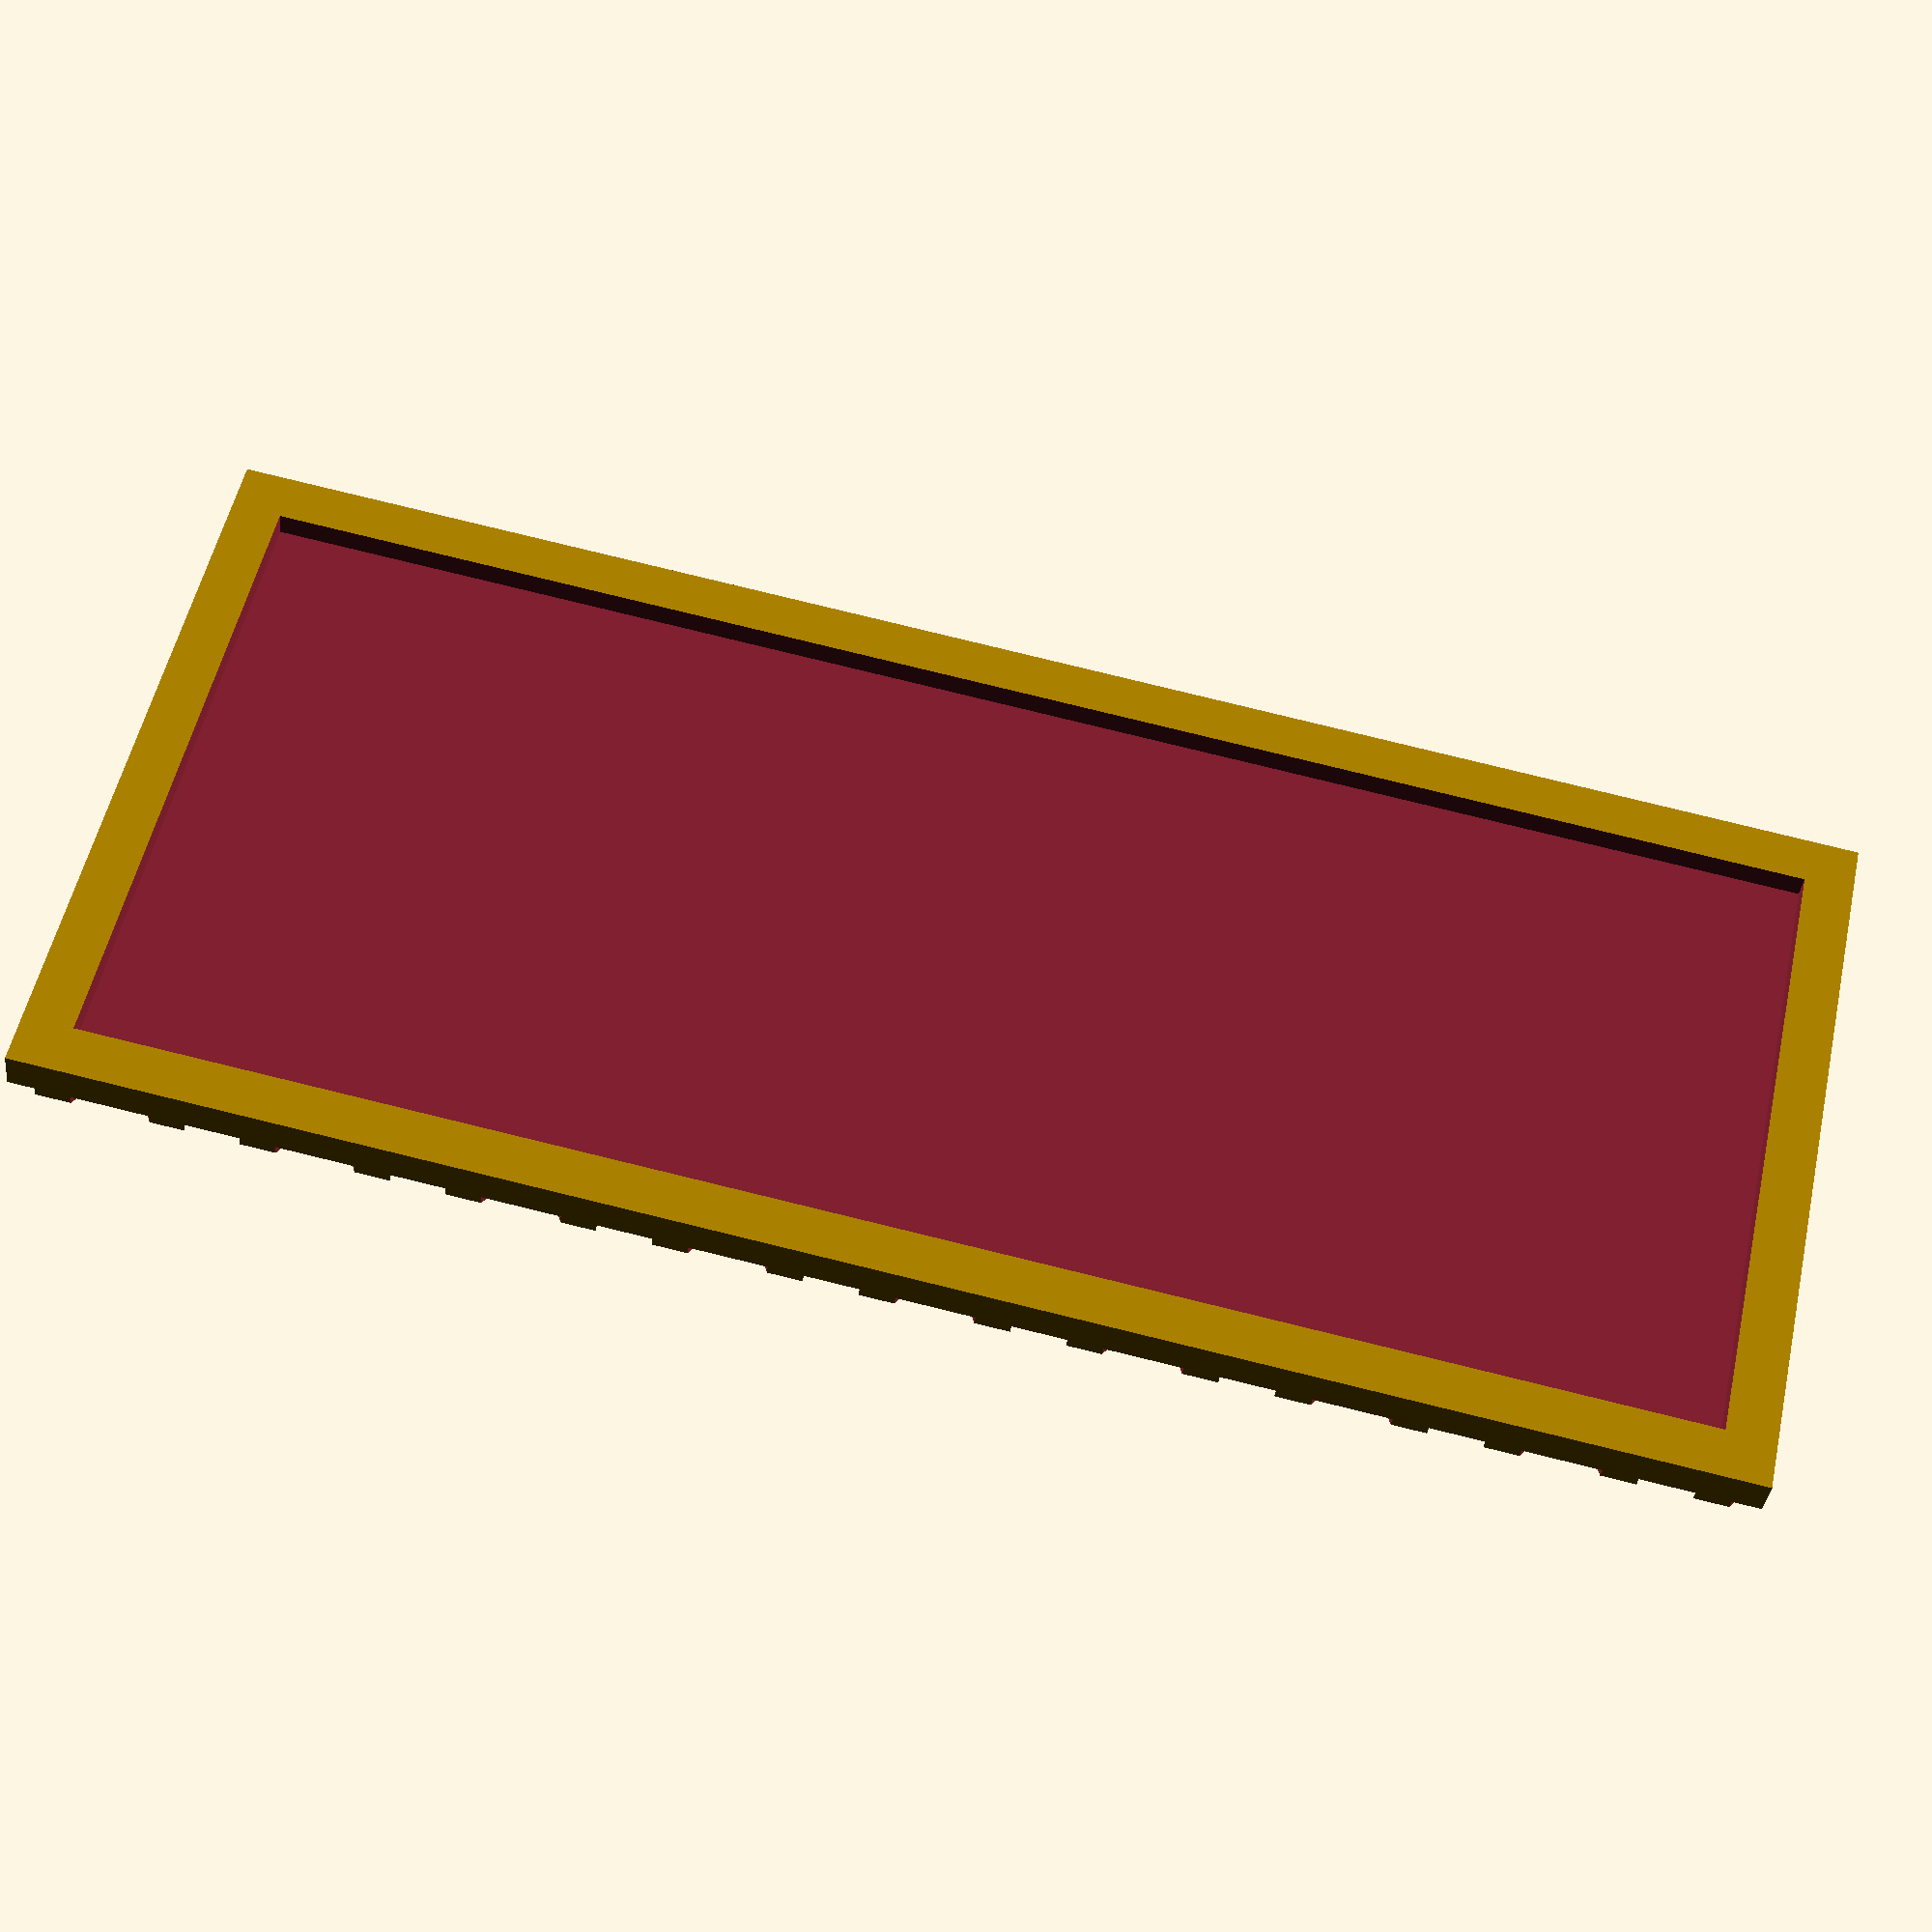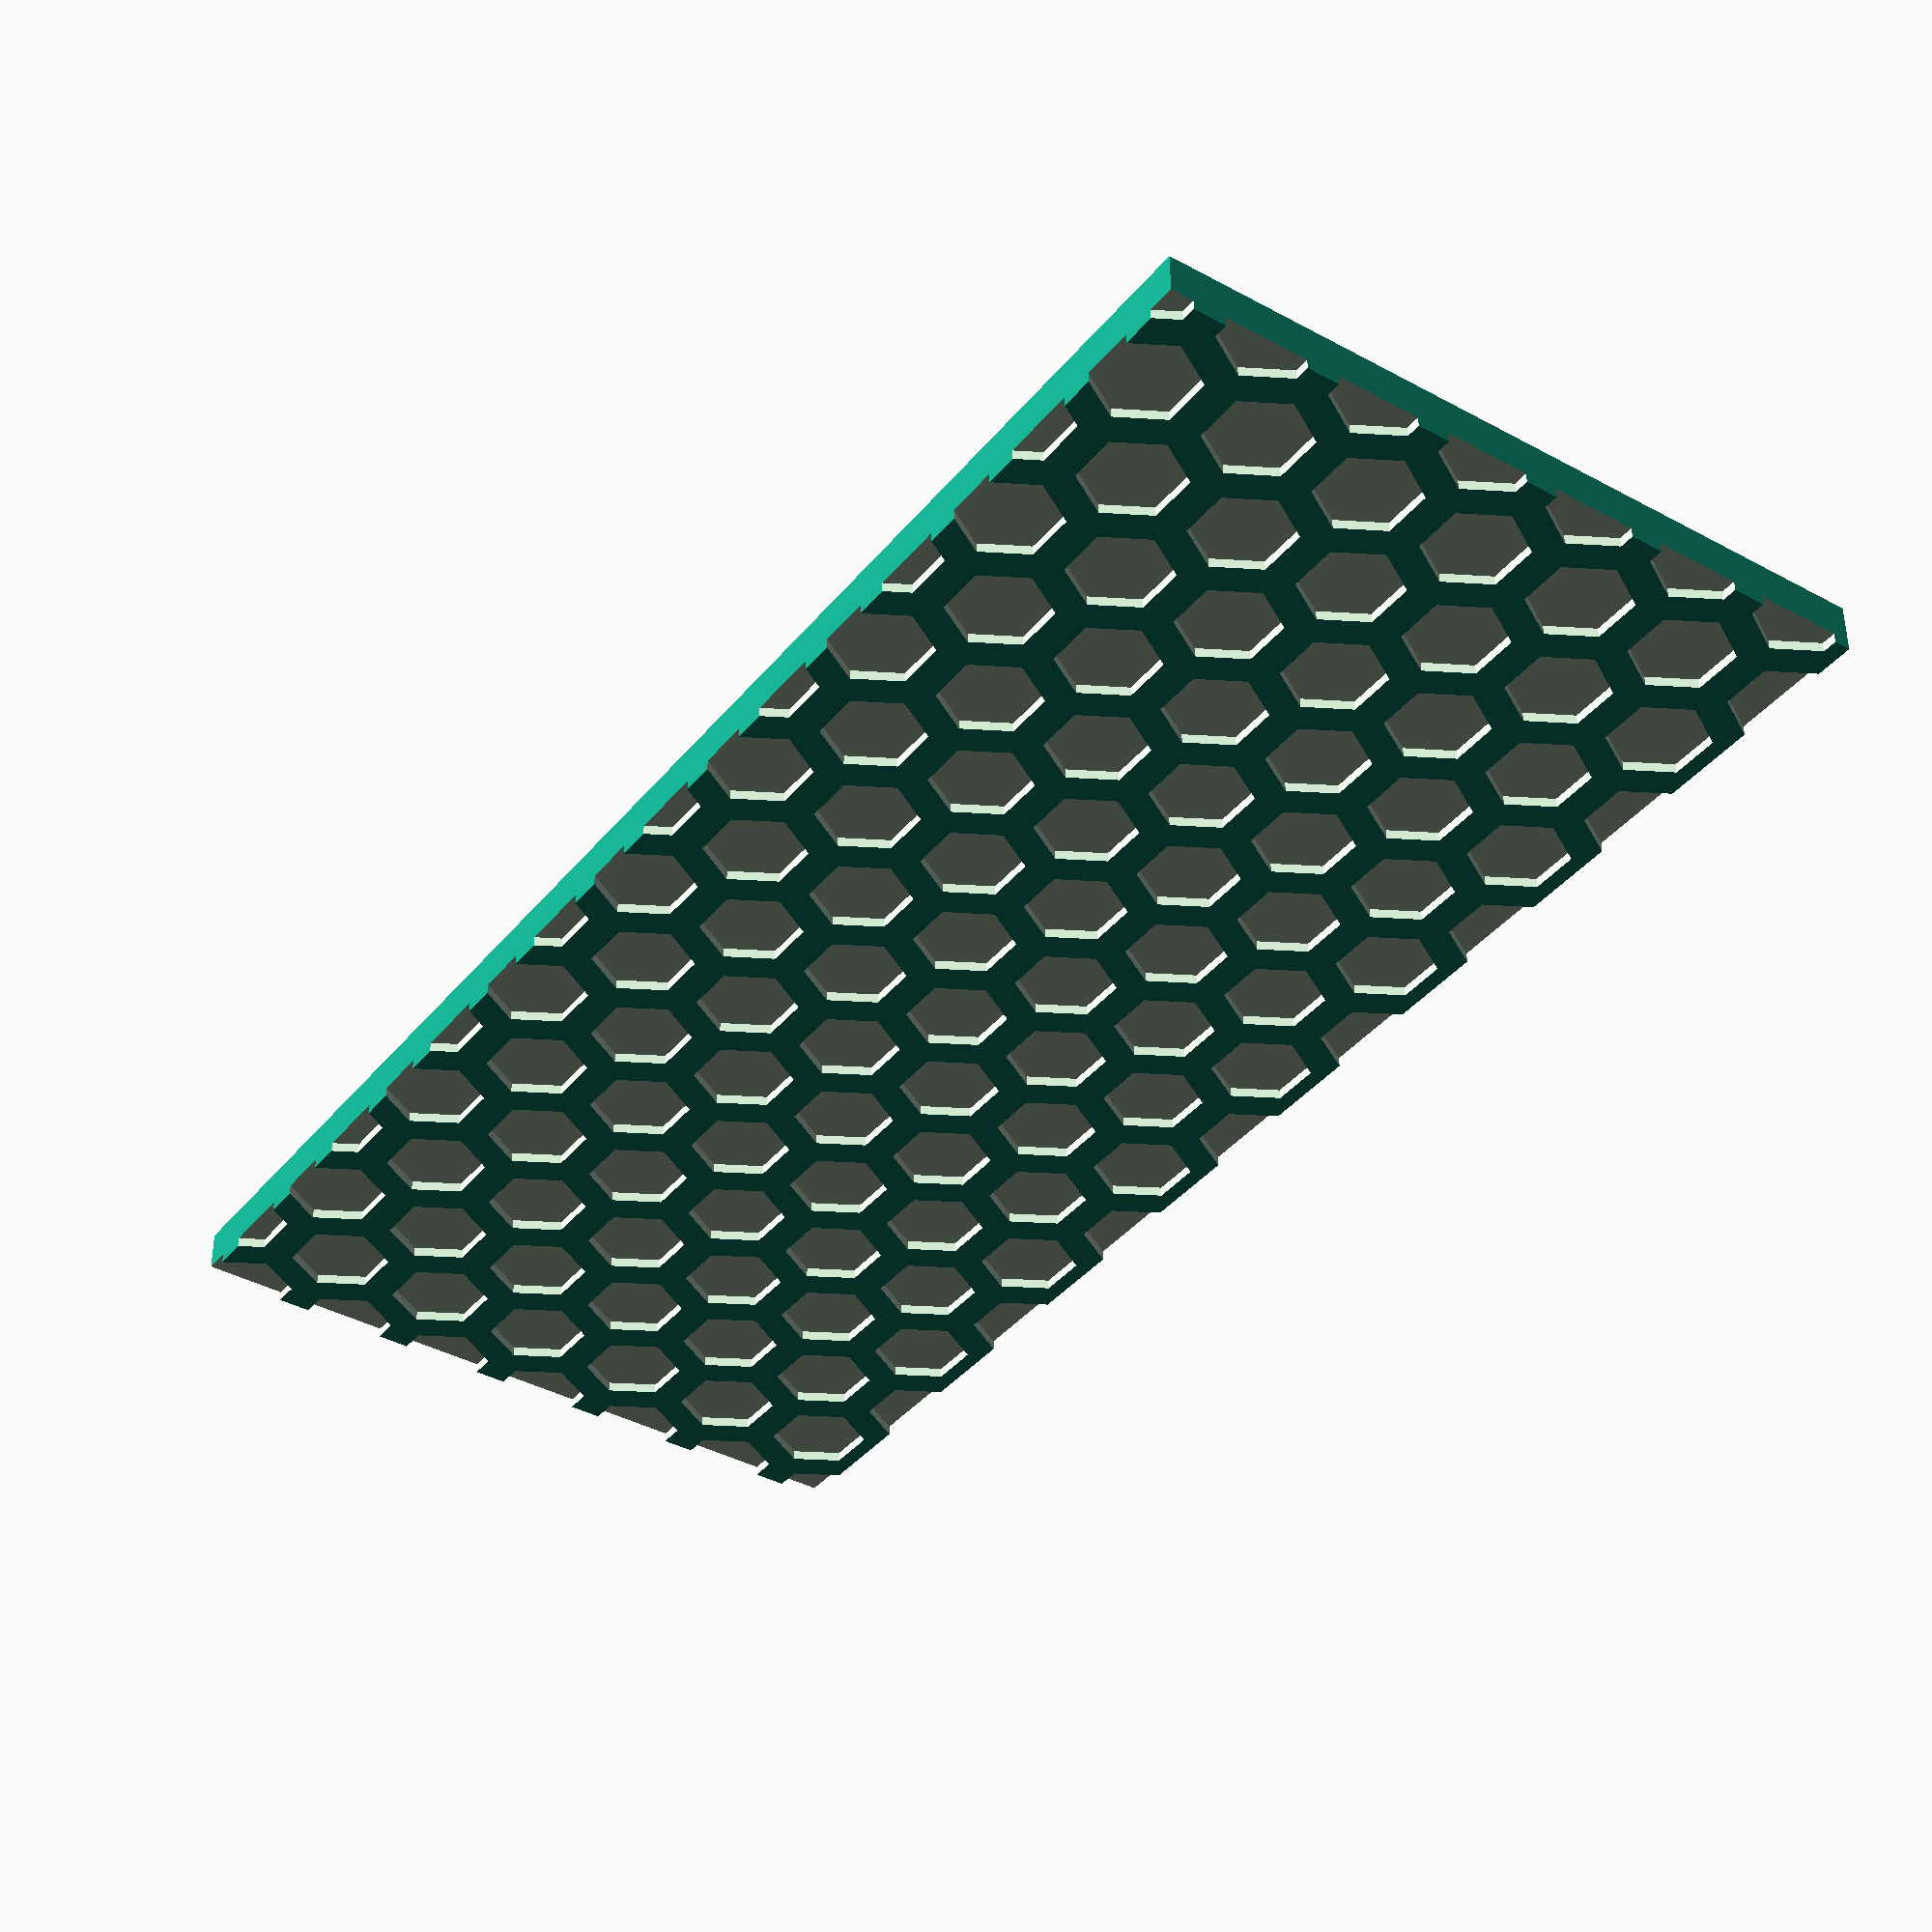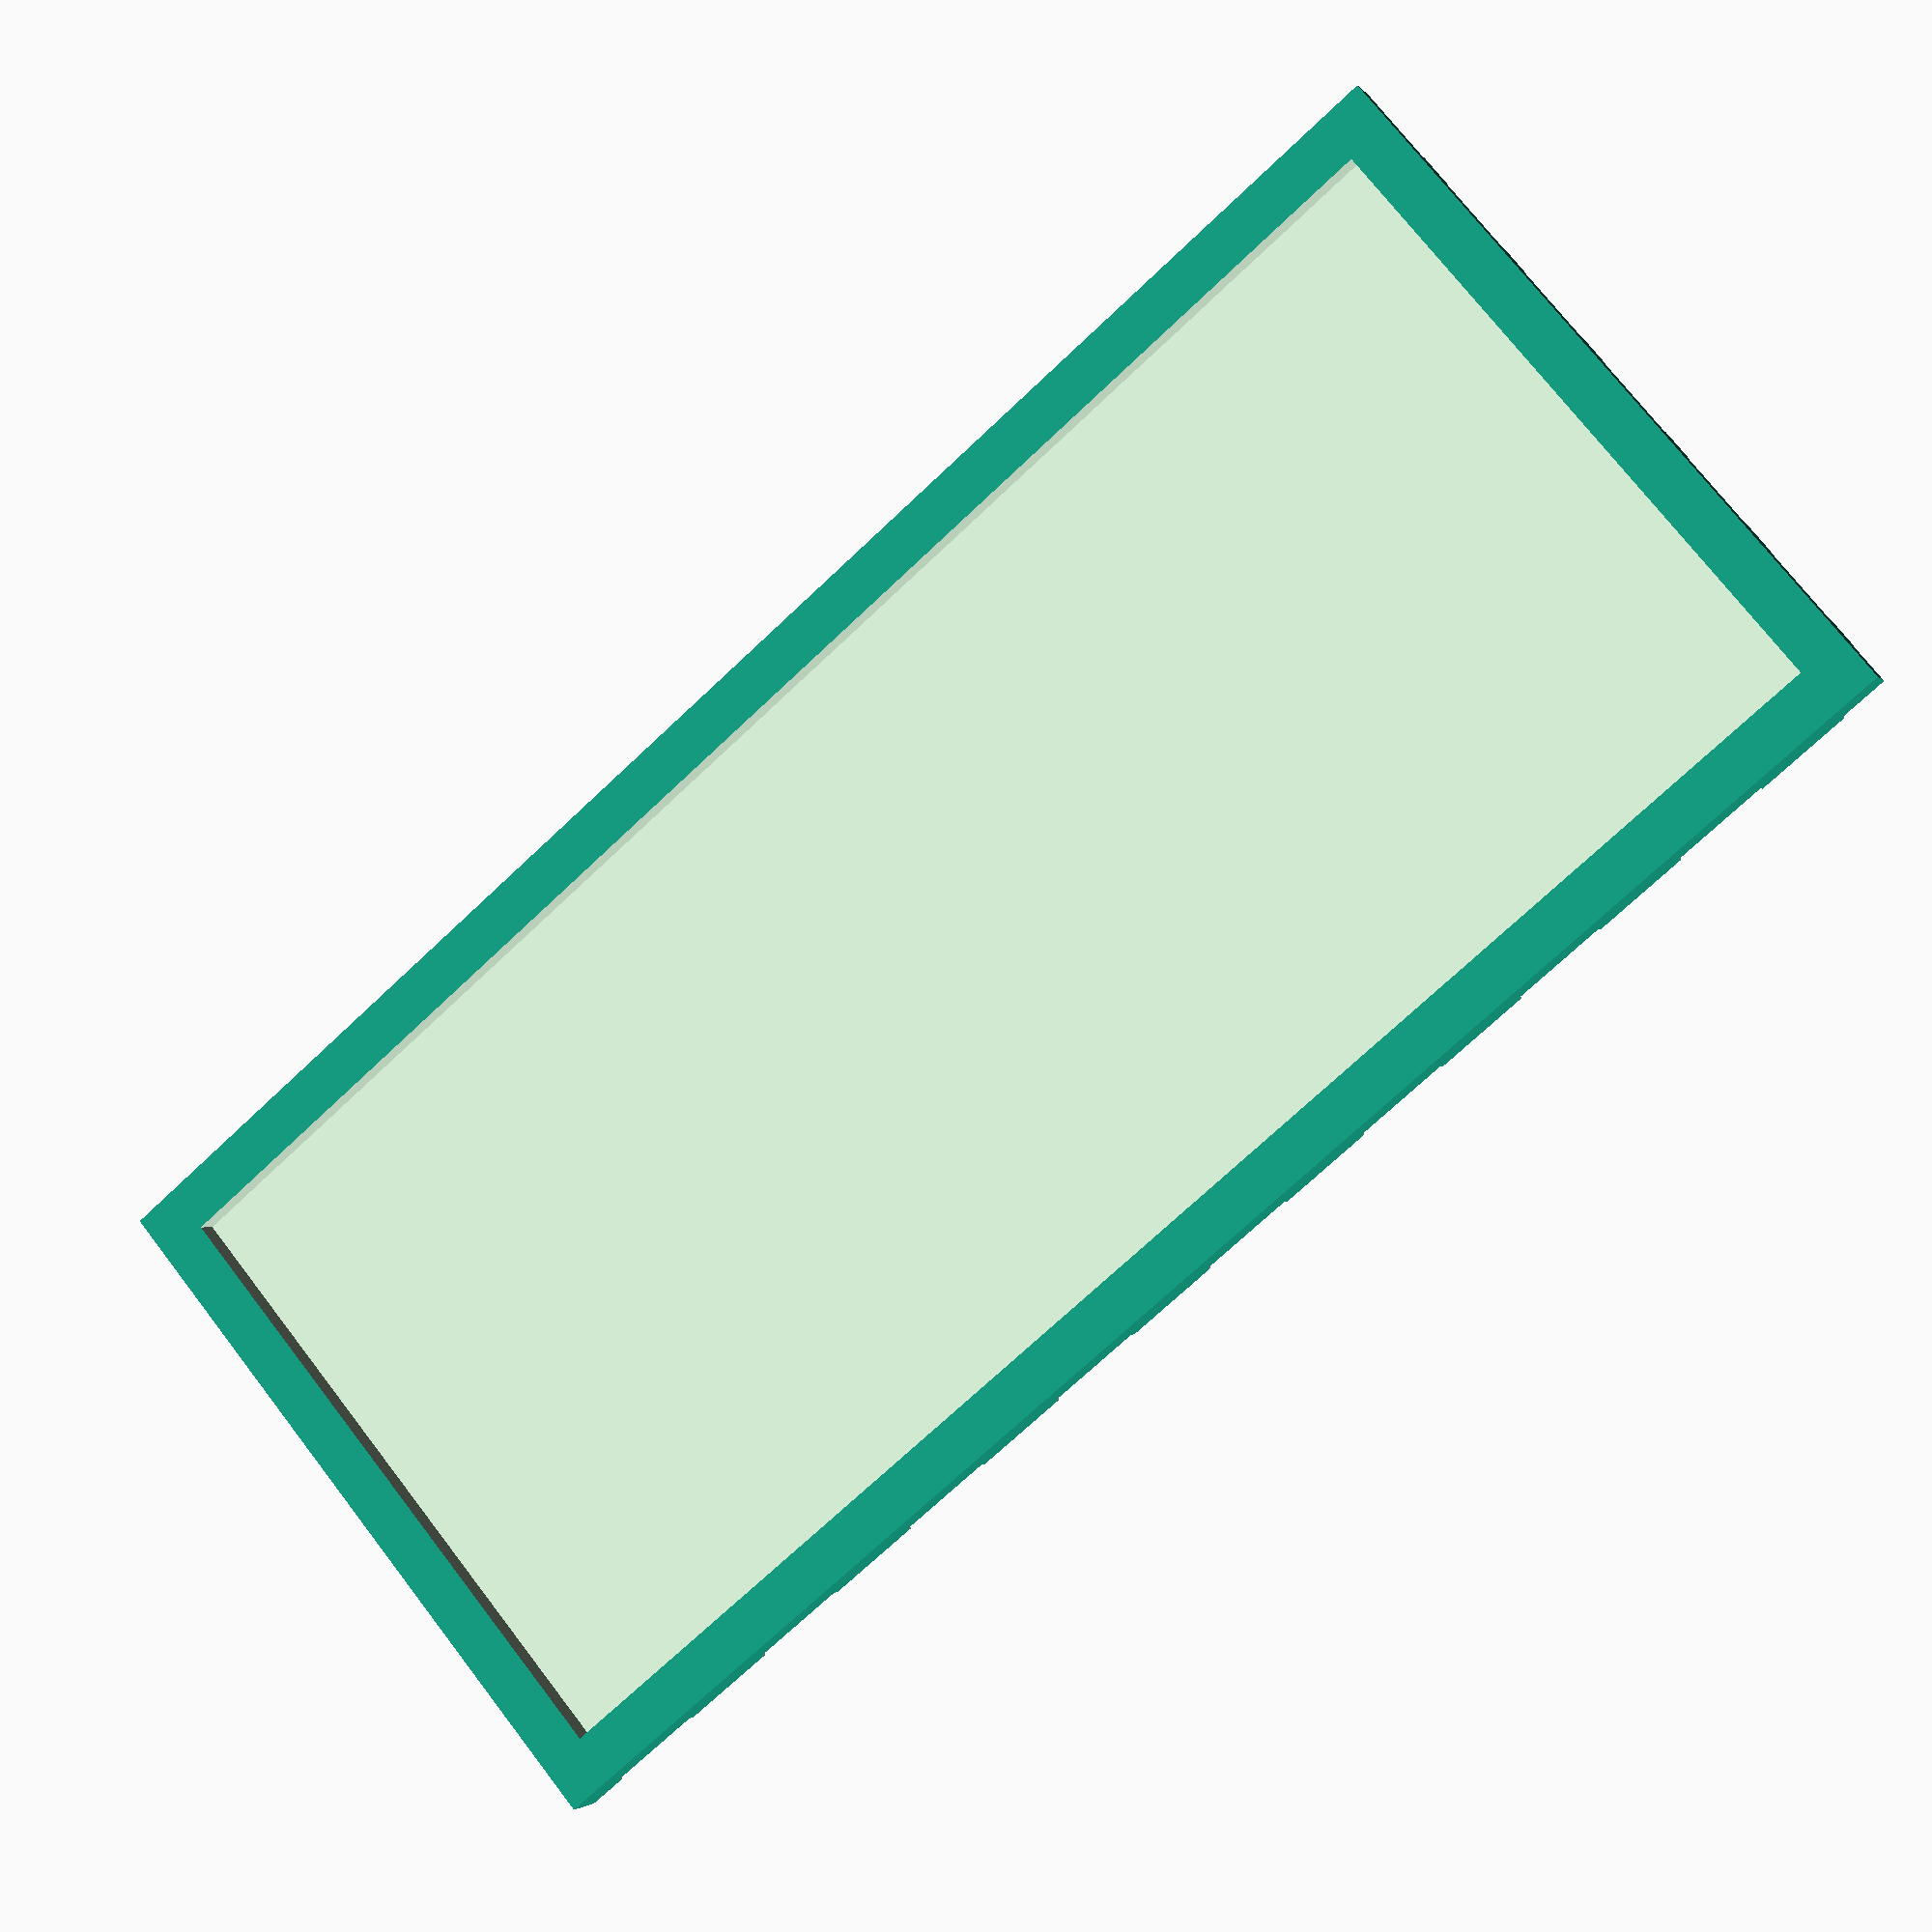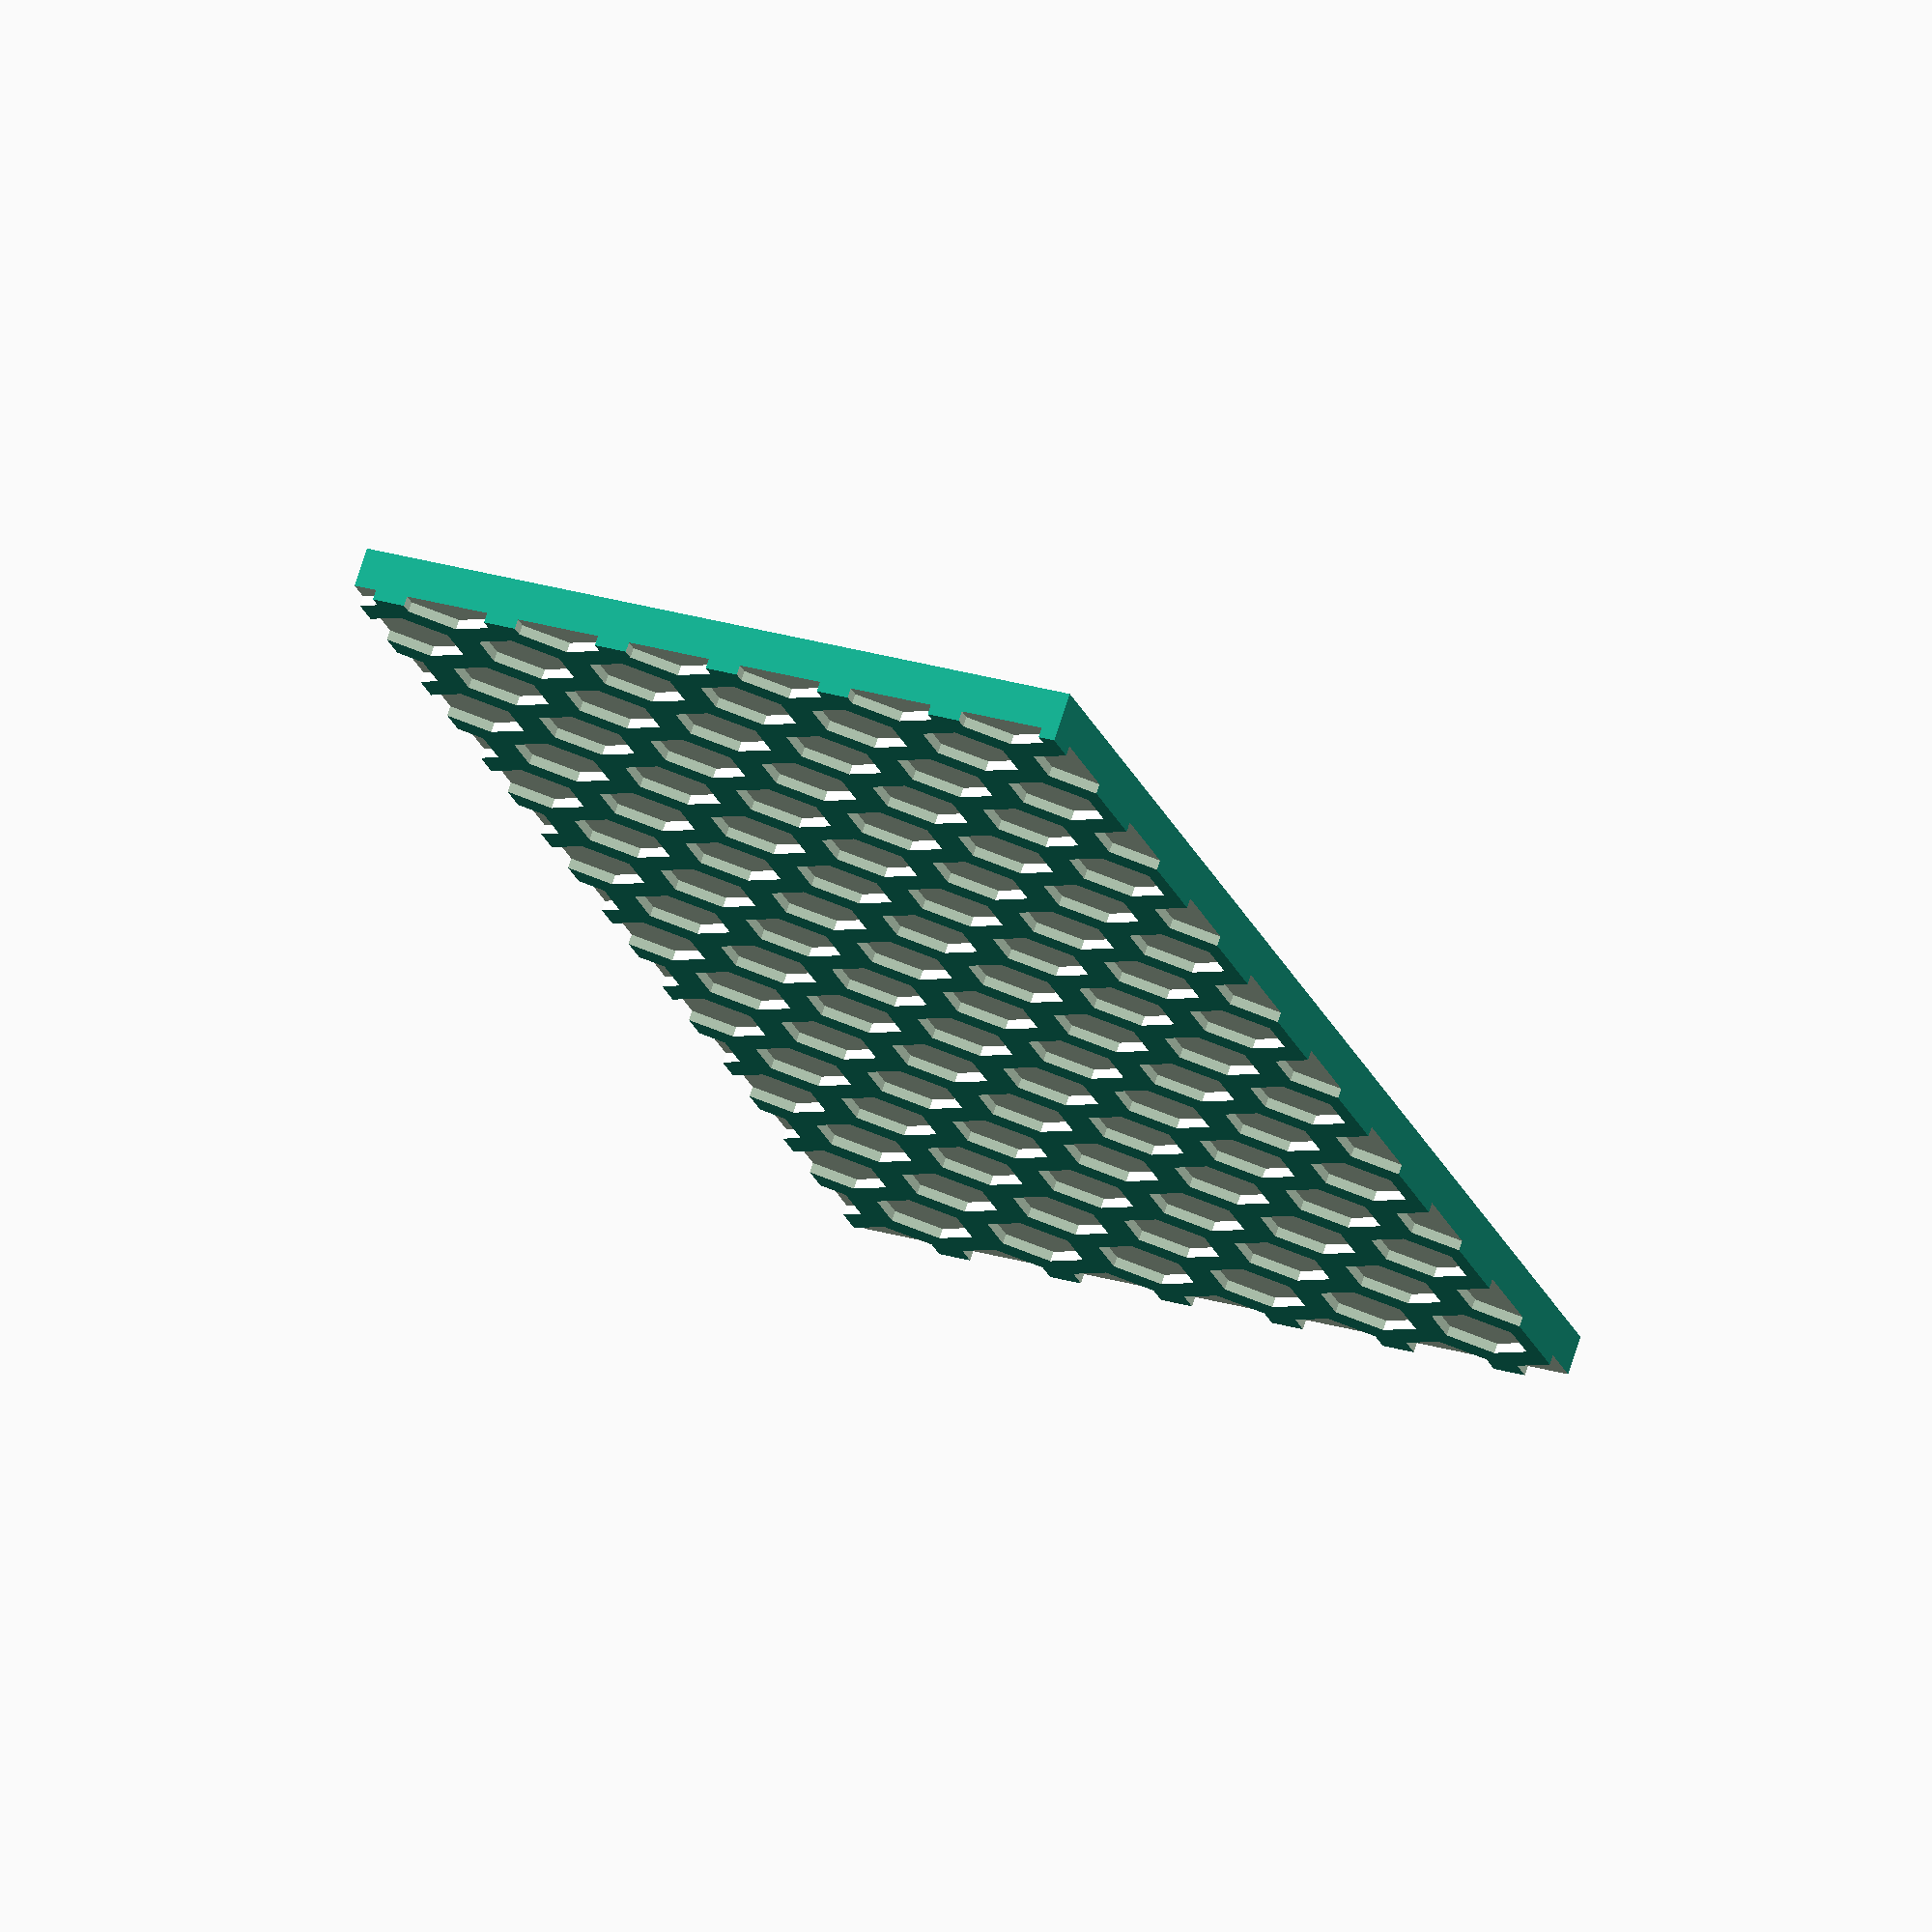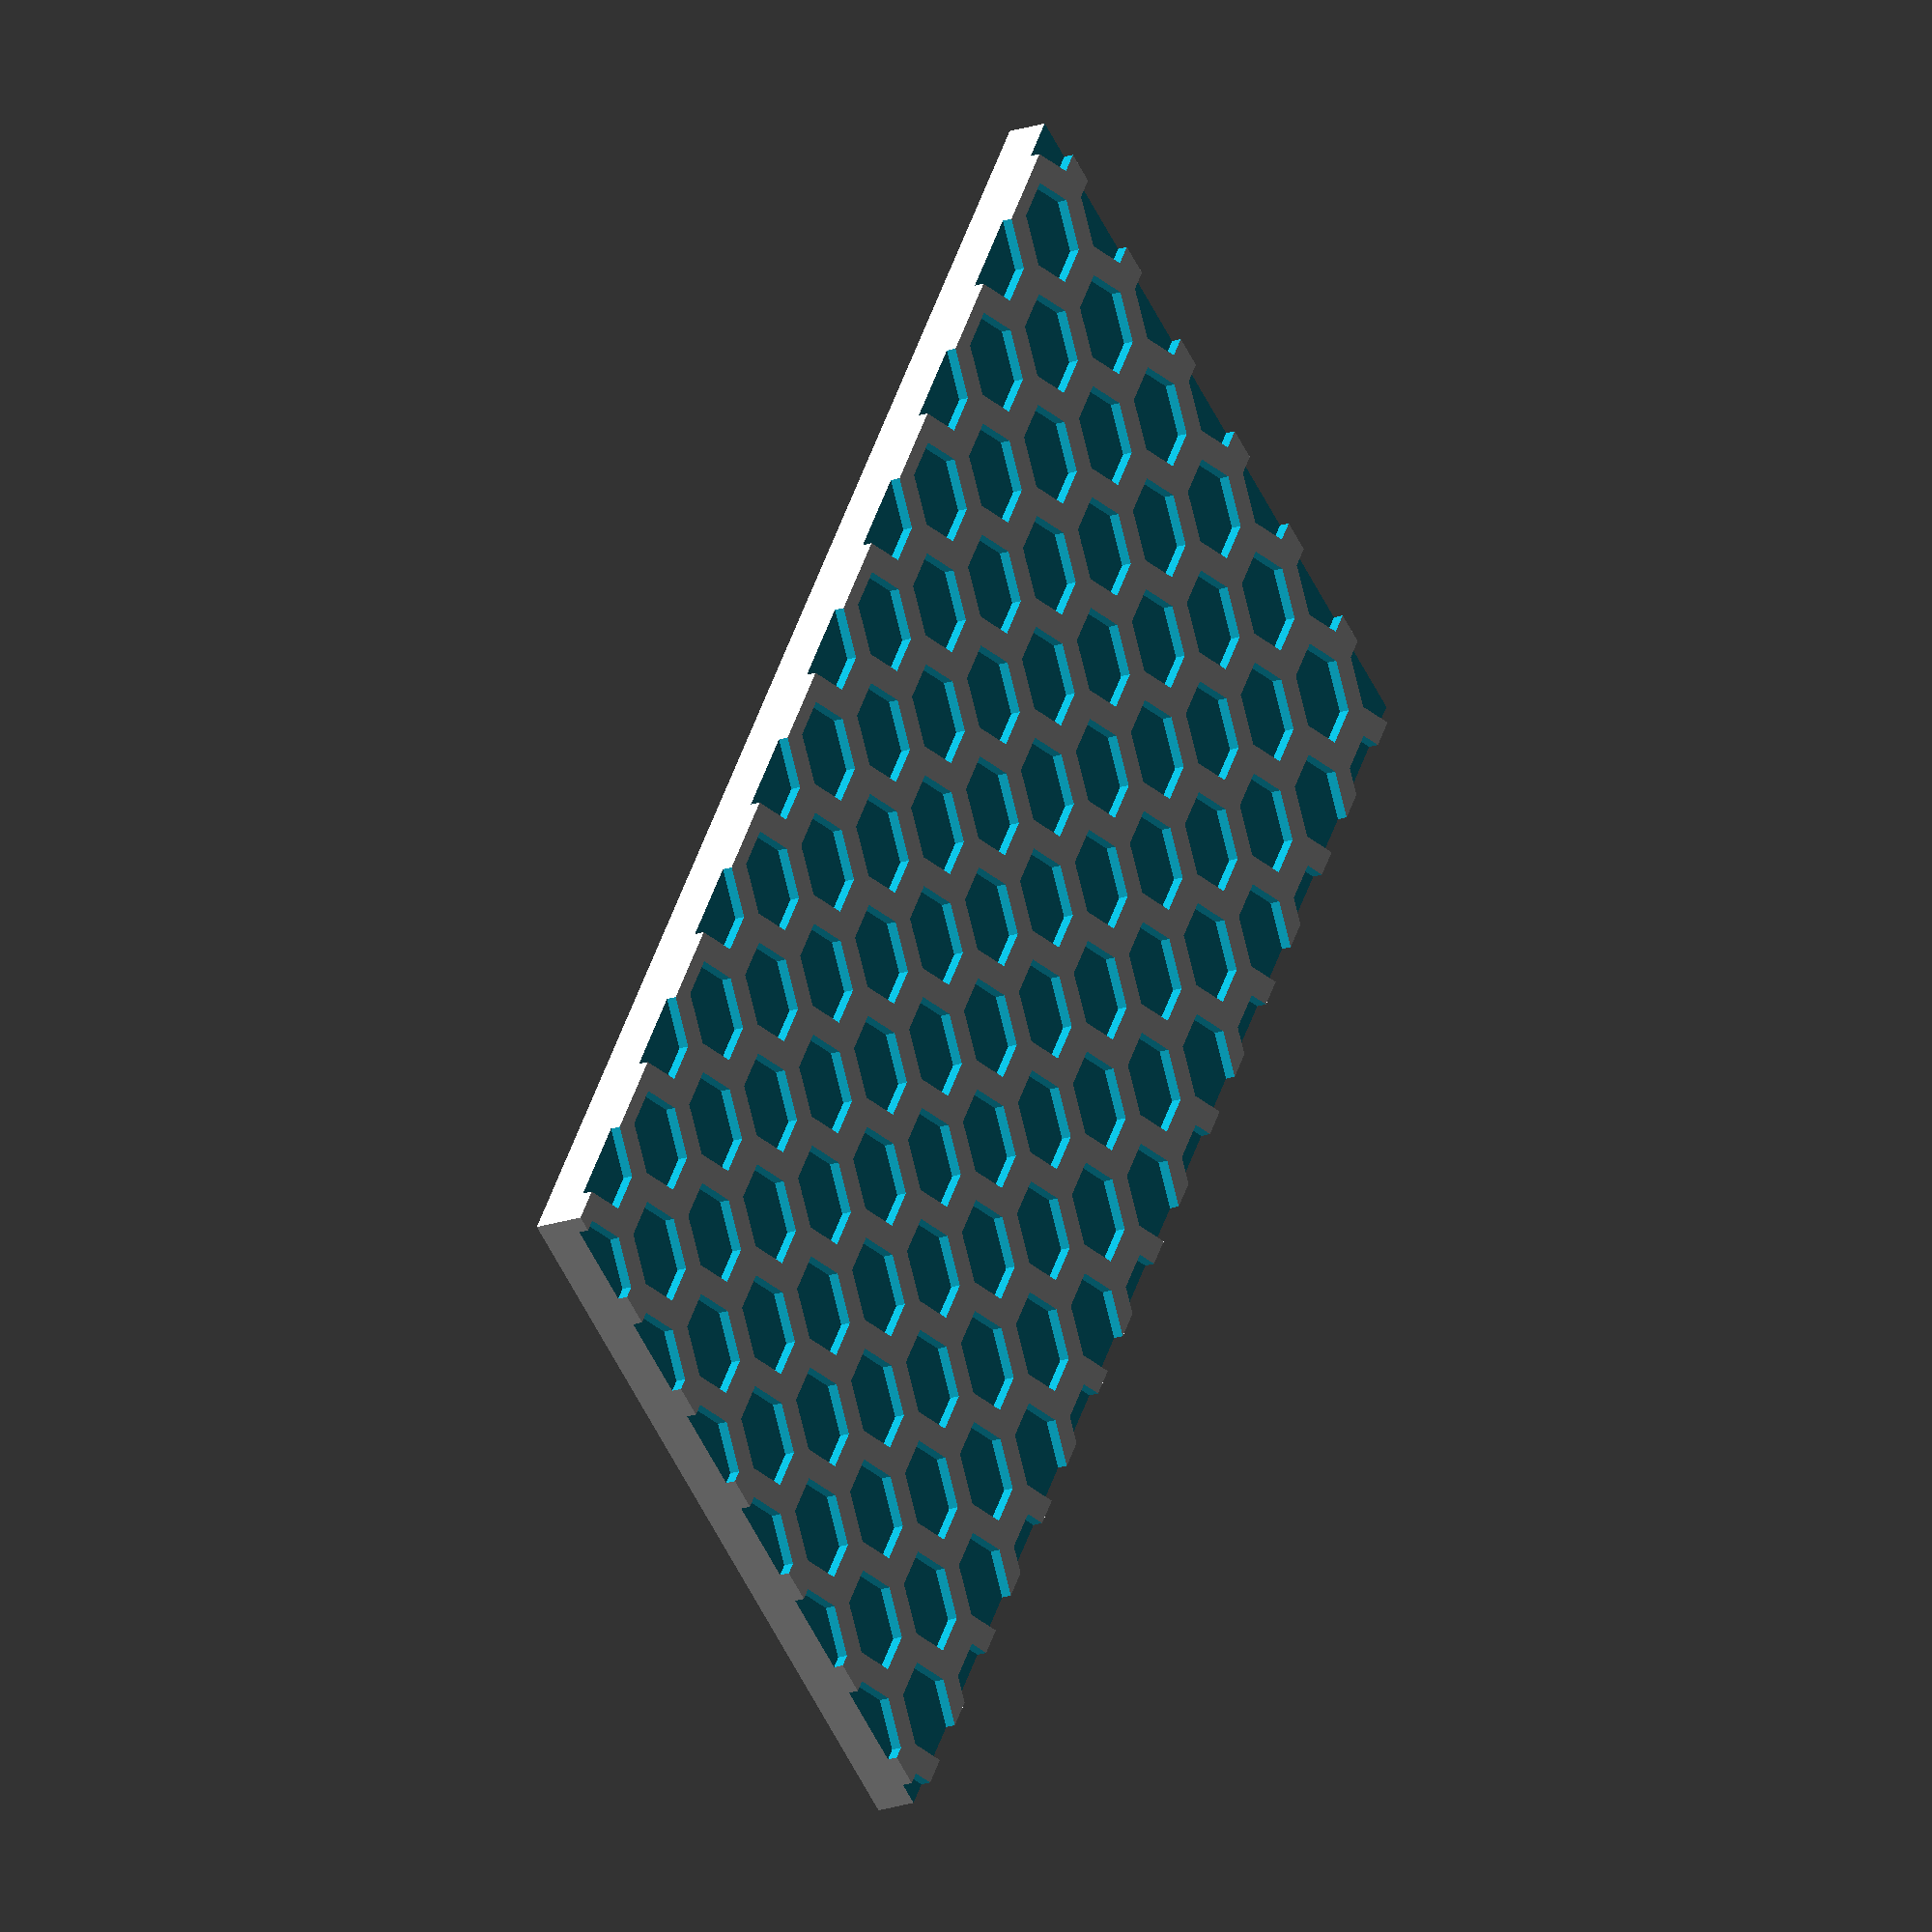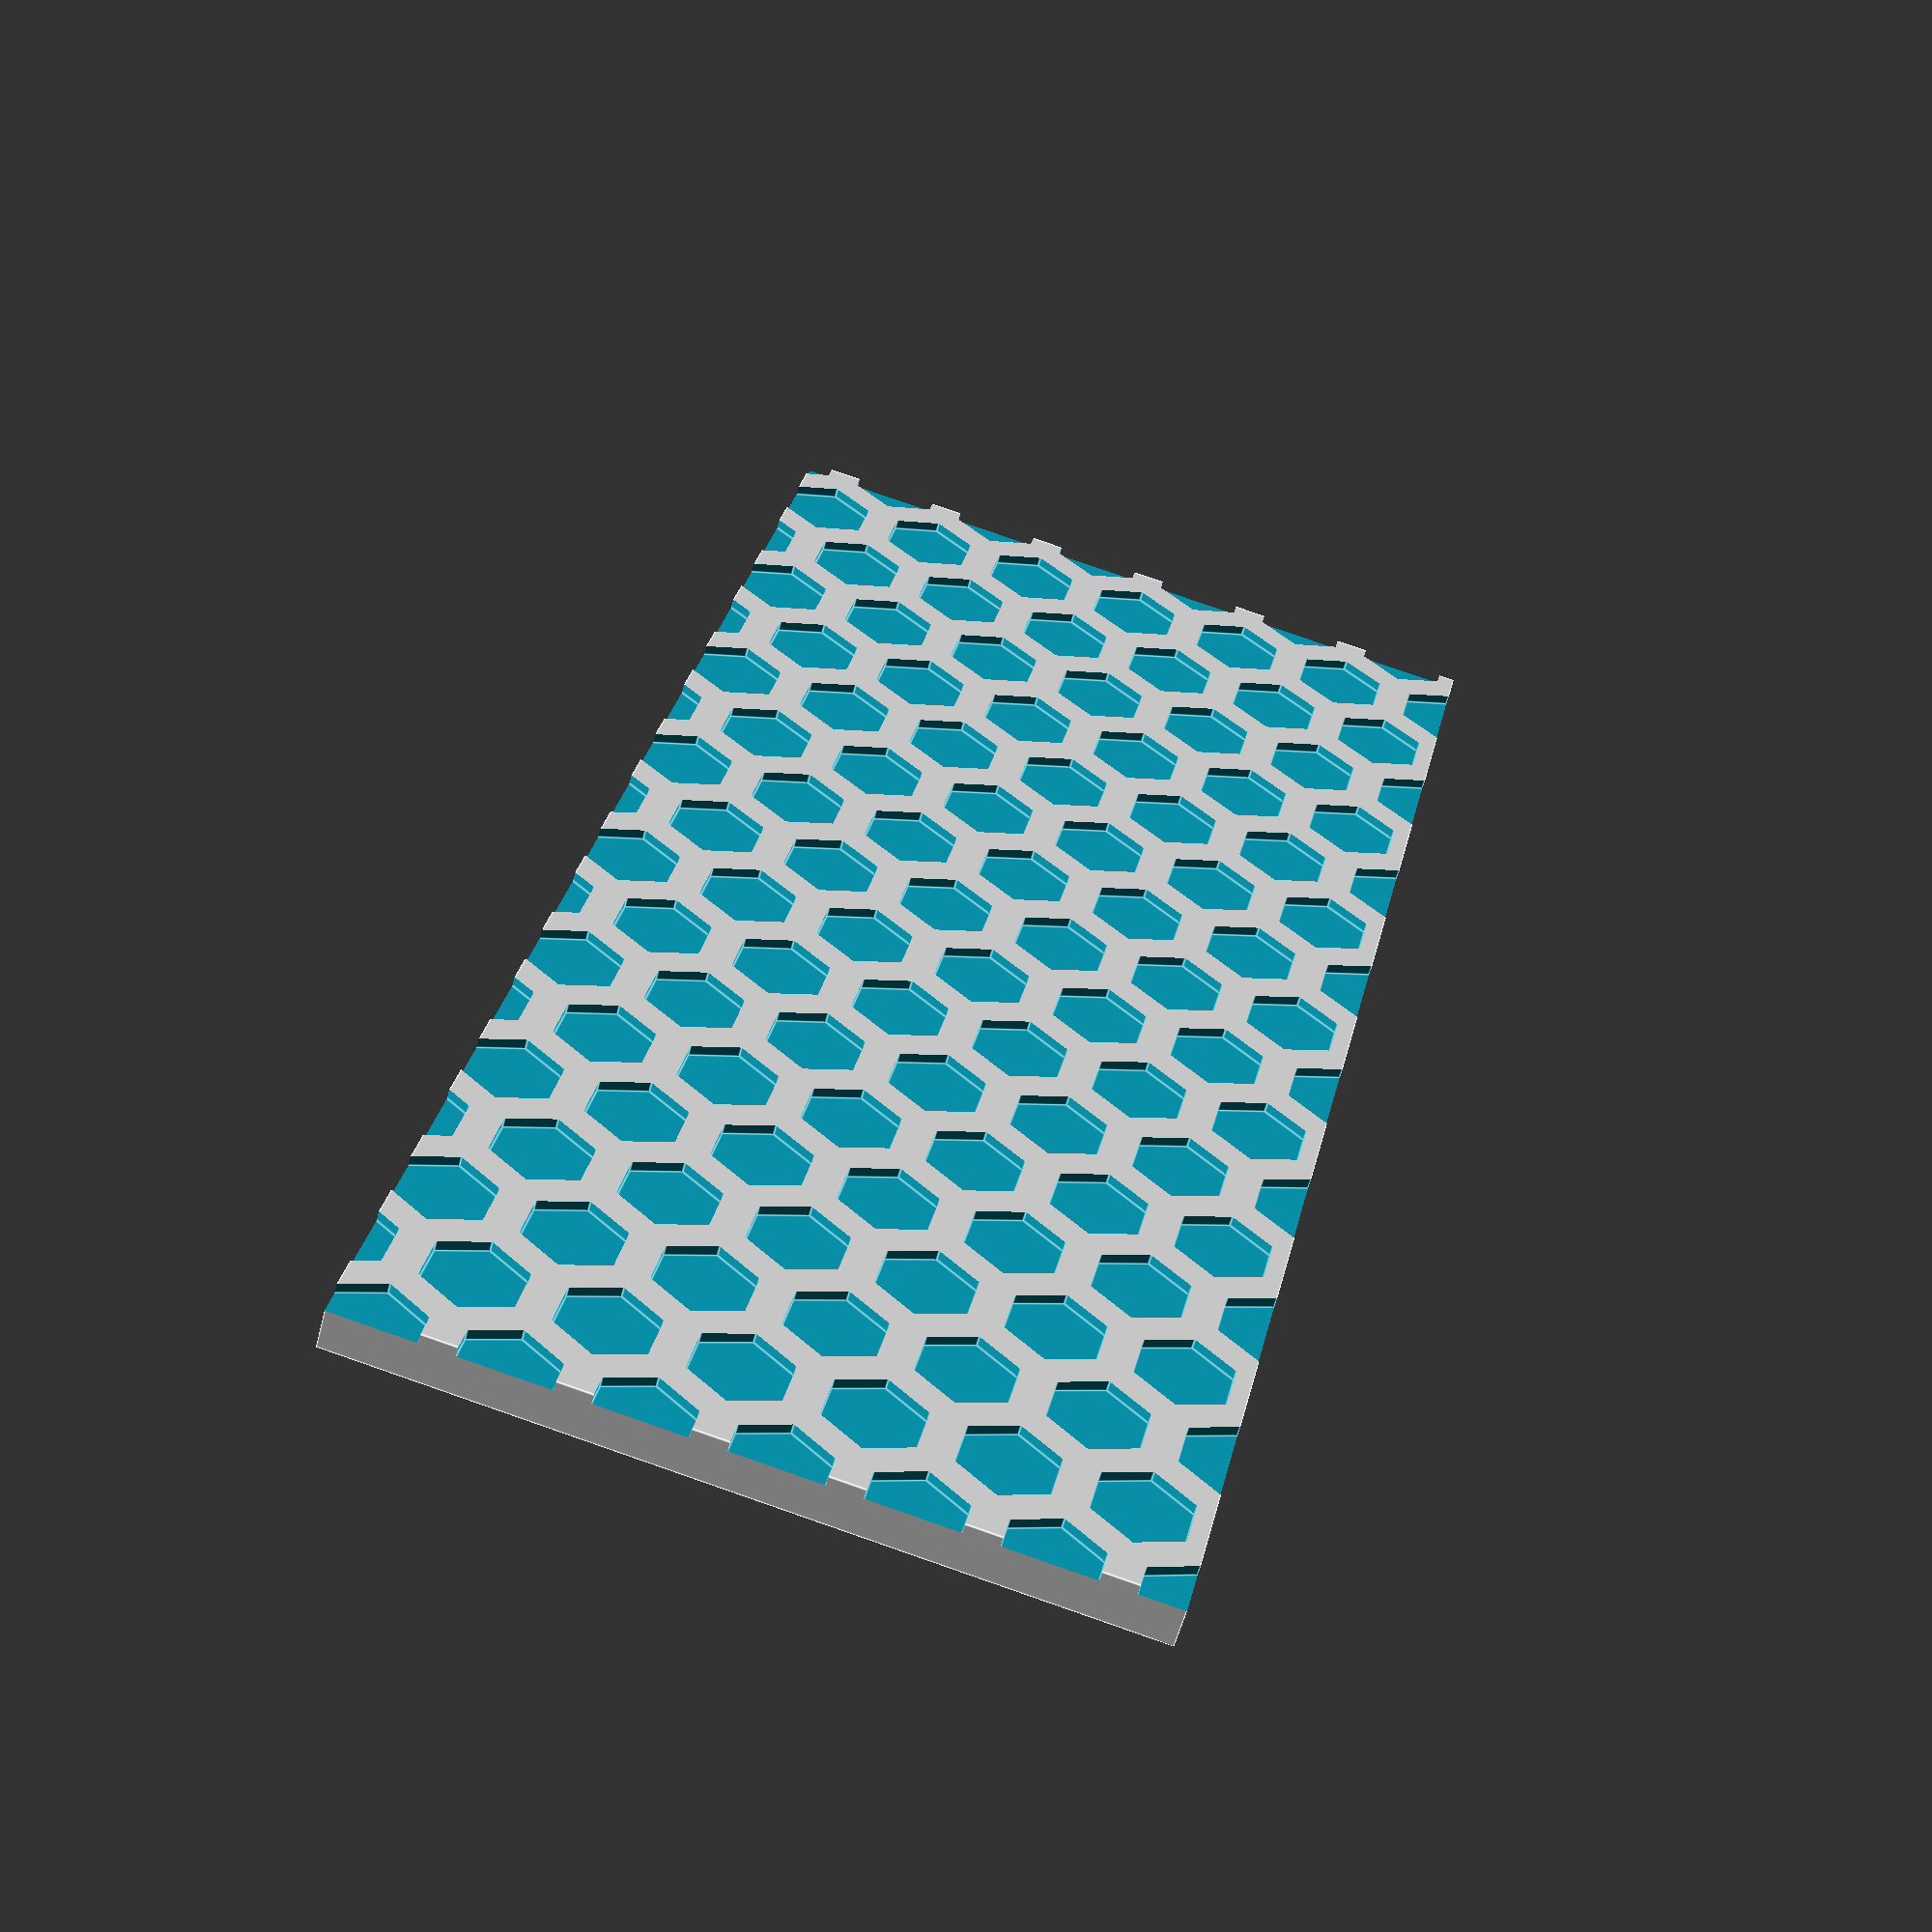
<openscad>
// Units are dimensionless. This design assumes mm.

difference() {

difference() {
 	cube([66+10,159+10,5]);
	translate([5, 5, 2.5]) {
 		cube([66,159,5]);
	}
}

for ( x = [0 : 6], y = [0 : 17] )
{
	assign(xpos = y % 2 == 0 ? x * 12 : (x * 12) + 6, ypos = y * 10)
	{
		translate([xpos, ypos, -1])
		rotate(90, [0, 0, 1])
		{
			cylinder(h=2, r=5, $fn=6);
		}
	}
}

}
</openscad>
<views>
elev=35.3 azim=102.3 roll=353.9 proj=p view=solid
elev=309.0 azim=325.2 roll=179.6 proj=p view=wireframe
elev=182.4 azim=50.0 roll=161.1 proj=p view=wireframe
elev=107.2 azim=198.1 roll=342.1 proj=o view=solid
elev=200.7 azim=328.1 roll=58.8 proj=o view=wireframe
elev=56.0 azim=347.3 roll=165.6 proj=p view=edges
</views>
